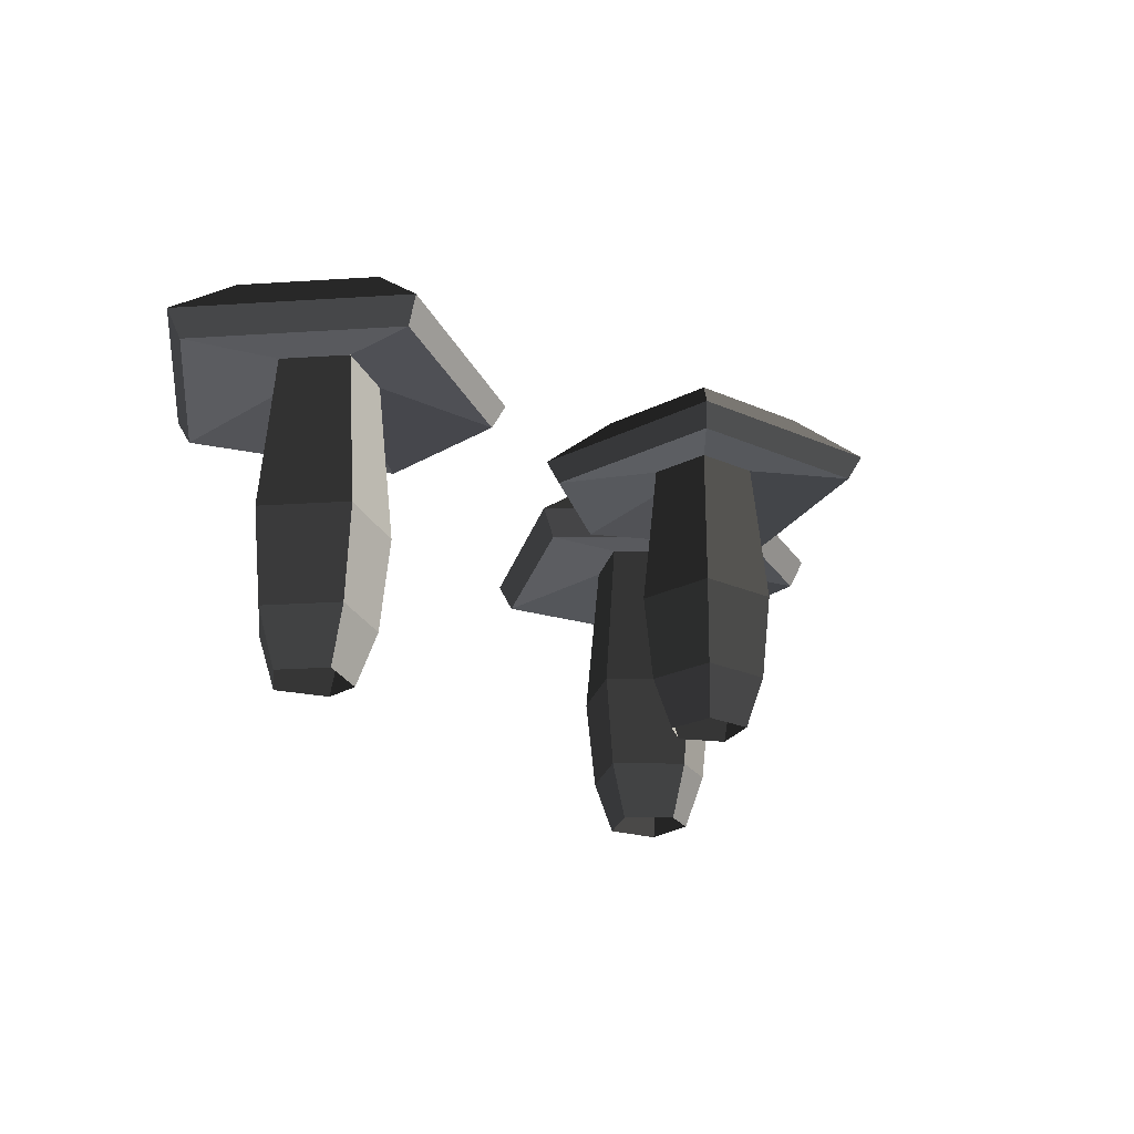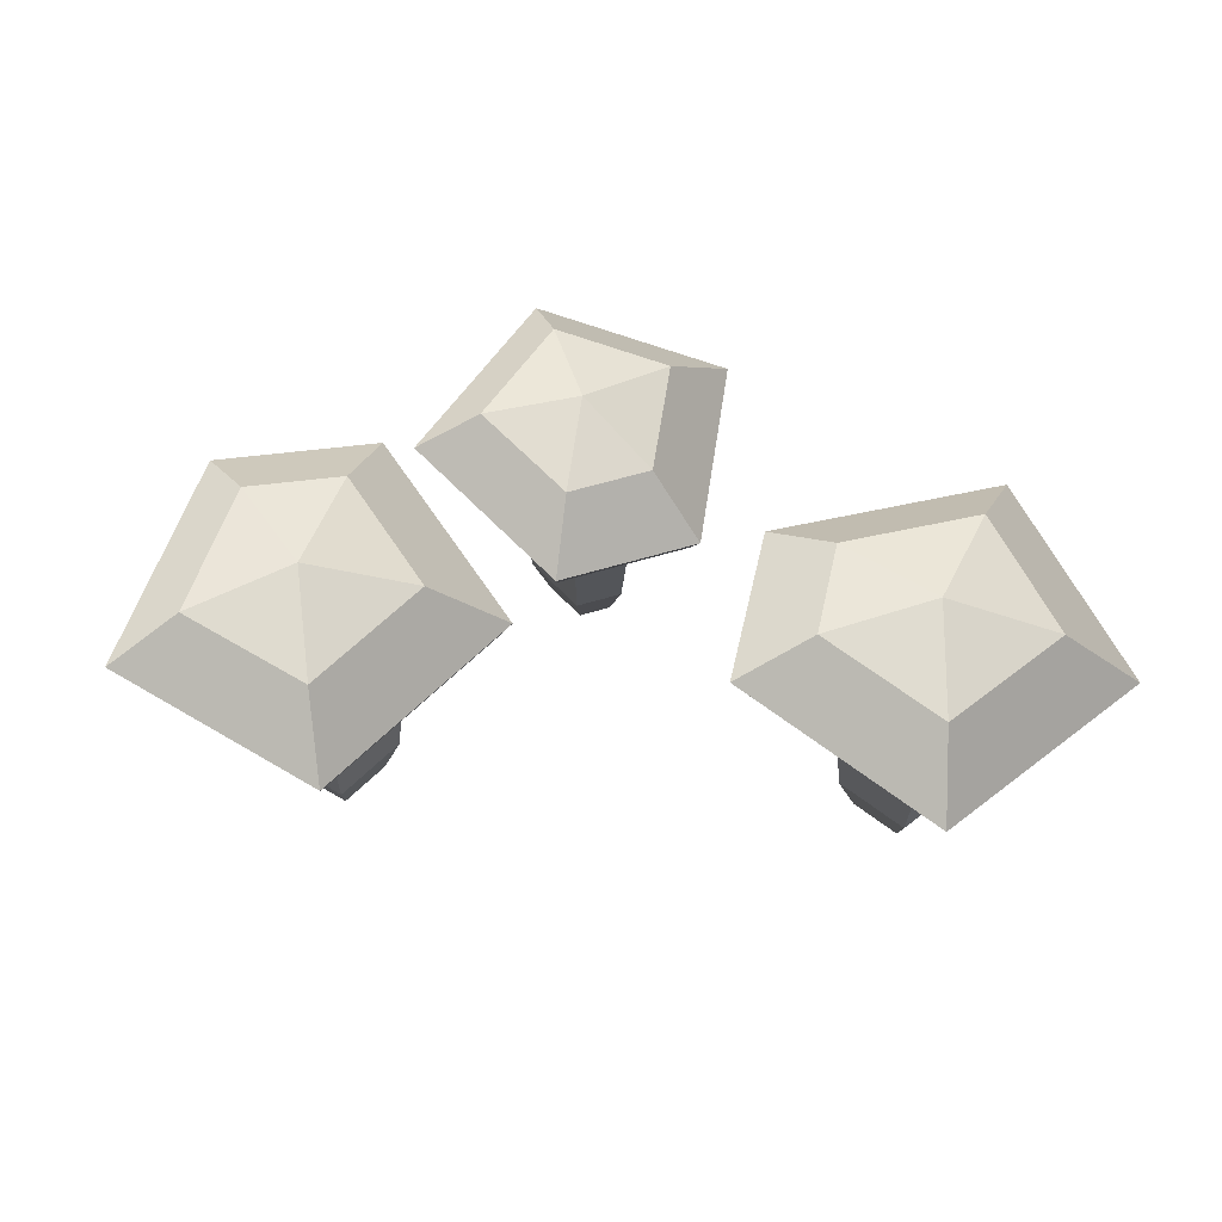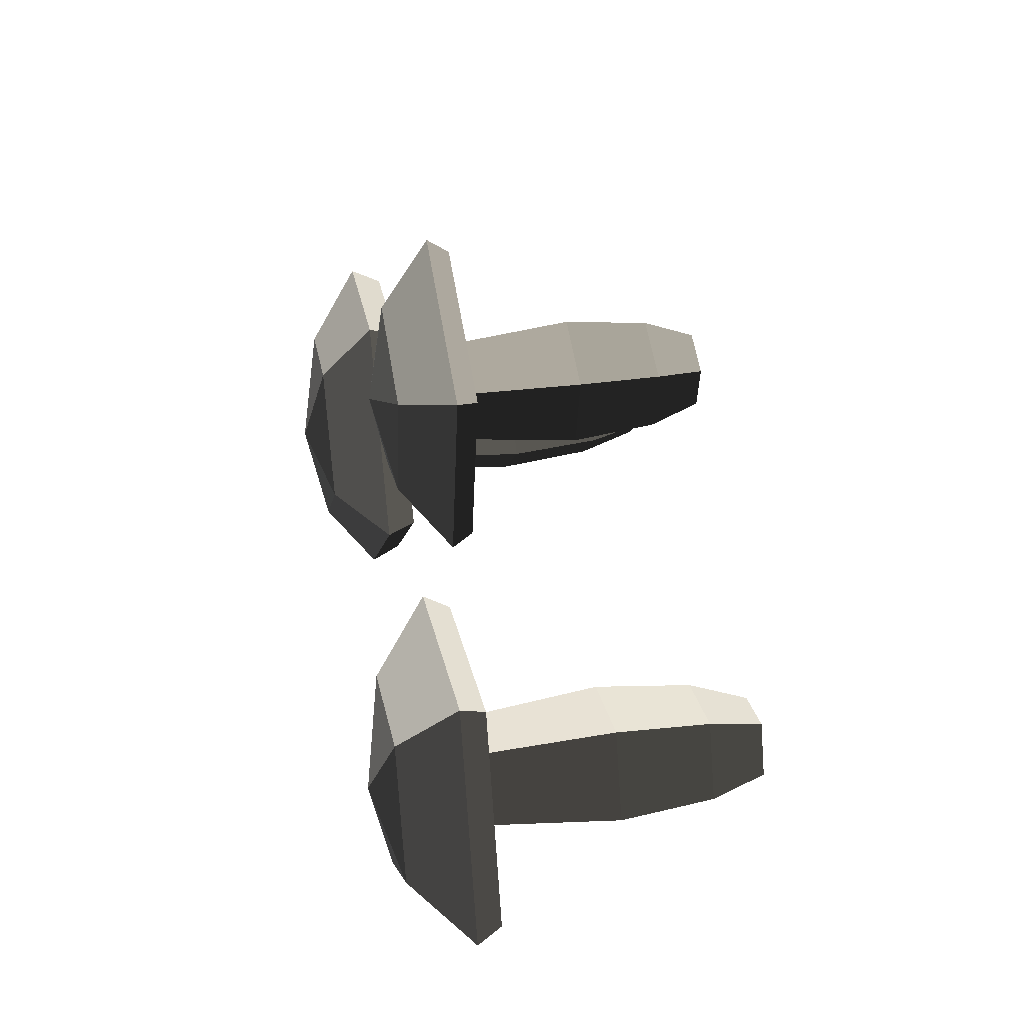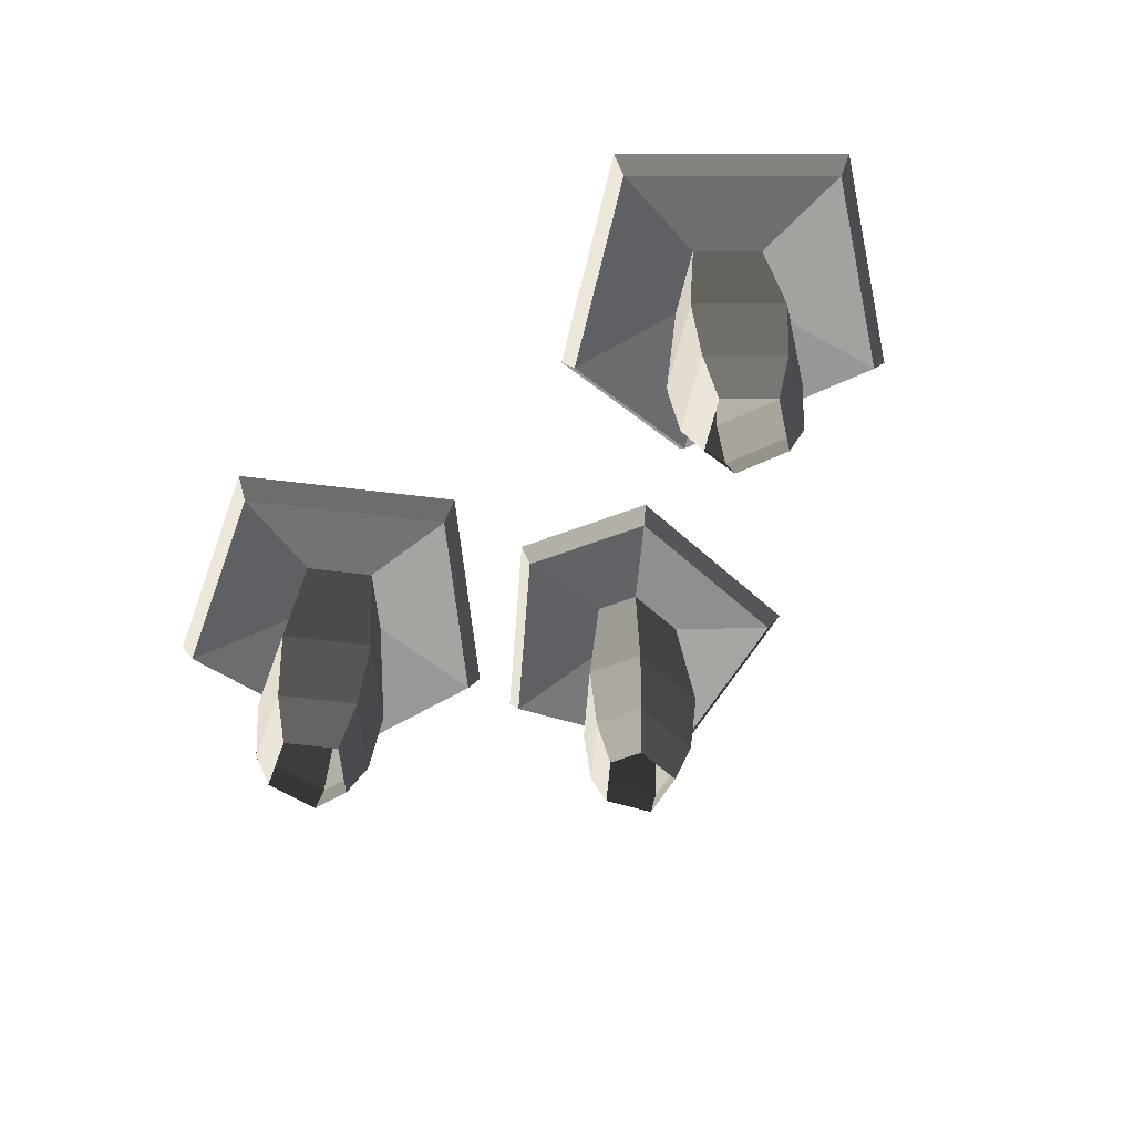
<metadata>
{"format":"obj","ext":"obj","renderer":"f3d","projection":"perspective","resolution":1024,"background":"white","views":[{"elev":-23.6,"azim":-62.4,"up":"+Y"},{"elev":59.9,"azim":175.8,"up":"+Y"},{"elev":33.7,"azim":-100.7,"up":"+Z"},{"elev":-59.5,"azim":-145.8,"up":"+Y"}]}
</metadata>
<code>
g SM_Mushrooms_04
v 0.007766 0.1699 0.0731
v 0.01829 0.1605 0.1192
v 0.05508 0.1605 0.0731
v 0.007766 0.1699 0.0731
v 0.05508 0.1605 0.0731
v 0.01829 0.1605 0.02698
v 0.007766 0.1699 0.0731
v 0.01829 0.1605 0.02698
v -0.02173 0.1605 0.03611
v 0.007766 0.1699 0.0731
v -0.02173 0.1605 0.03611
v -0.03486 0.1605 0.09363
v 0.007766 0.1699 0.0731
v -0.03486 0.1605 0.09363
v 0.01829 0.1605 0.1192
v 0.1363 0.1944 -0.02229
v 0.1336 0.1837 -0.0764
v 0.0829 0.1837 -0.0317
v 0.1363 0.1944 -0.02229
v 0.0829 0.1837 -0.0317
v 0.1152 0.1837 0.02764
v 0.1363 0.1944 -0.02229
v 0.1152 0.1837 0.02764
v 0.1622 0.1837 0.02529
v 0.1363 0.1944 -0.02229
v 0.1622 0.1837 0.02529
v 0.1884 0.1837 -0.03696
v 0.1363 0.1944 -0.02229
v 0.1884 0.1837 -0.03696
v 0.1336 0.1837 -0.0764
v -0.1369 0.1944 -0.05976
v -0.1887 0.1837 -0.07573
v -0.164 0.1837 -0.01284
v -0.1369 0.1944 -0.05976
v -0.164 0.1837 -0.01284
v -0.09719 0.1837 -0.02291
v -0.1369 0.1944 -0.05976
v -0.09719 0.1837 -0.02291
v -0.08333 0.1837 -0.06784
v -0.1369 0.1944 -0.05976
v -0.08333 0.1837 -0.06784
v -0.1329 0.1837 -0.1138
v -0.1369 0.1944 -0.05976
v -0.1329 0.1837 -0.1138
v -0.1887 0.1837 -0.07573
v 0.08765 0.1358 0.0731
v 0.01829 0.1605 0.1192
v 0.02554 0.1358 0.151
v 0.05508 0.1605 0.0731
v 0.02554 0.1358 -0.004776
v 0.05508 0.1605 0.0731
v 0.08765 0.1358 0.0731
v 0.01829 0.1605 0.02698
v 0.02554 0.1358 -0.004776
v -0.04204 0.1358 0.01065
v -0.02173 0.1605 0.03611
v 0.01829 0.1605 0.02698
v -0.03486 0.1605 0.09363
v -0.04204 0.1358 0.01065
v -0.06421 0.1358 0.1078
v -0.02173 0.1605 0.03611
v 0.01829 0.1605 0.1192
v -0.03486 0.1605 0.09363
v -0.06421 0.1358 0.1078
v 0.02554 0.1358 0.151
v 0.08765 0.1358 0.0731
v 0.02554 0.1358 0.151
v 0.02419 0.125 0.1441
v 0.08119 0.125 0.07261
v 0.08765 0.1358 0.0731
v 0.02419 0.125 0.001146
v 0.02554 0.1358 -0.004776
v 0.08119 0.125 0.07261
v 0.02419 0.125 0.001146
v -0.03783 0.125 0.0153
v 0.02554 0.1358 -0.004776
v -0.04204 0.1358 0.01065
v -0.03783 0.125 0.0153
v -0.06421 0.1358 0.1078
v -0.04204 0.1358 0.01065
v -0.05817 0.125 0.1044
v 0.02554 0.1358 0.151
v -0.06421 0.1358 0.1078
v -0.05817 0.125 0.1044
v 0.02419 0.125 0.1441
v 0.03183 0.1353 0.07306
v 0.02419 0.125 0.1441
v 0.01313 0.1353 0.09651
v 0.08119 0.125 0.07261
v 0.08119 0.125 0.07261
v 0.01313 0.1353 0.04961
v 0.02419 0.125 0.001146
v 0.03183 0.1353 0.07306
v -0.03783 0.125 0.0153
v 0.02419 0.125 0.001146
v 0.01313 0.1353 0.04961
v -0.007223 0.1353 0.05425
v -0.05817 0.125 0.1044
v -0.007223 0.1353 0.05425
v -0.0139 0.1353 0.08349
v -0.03783 0.125 0.0153
v 0.02419 0.125 0.1441
v -0.0139 0.1353 0.08349
v 0.01313 0.1353 0.09651
v -0.05817 0.125 0.1044
v 0.01313 0.1353 0.09651
v 0.03917 0.06611 0.07291
v 0.03183 0.1353 0.07306
v 0.01479 0.06611 0.1035
v 0.03183 0.1353 0.07306
v 0.03917 0.06611 0.07291
v 0.01313 0.1353 0.04961
v 0.01479 0.06611 0.04233
v 0.01313 0.1353 0.04961
v 0.01479 0.06611 0.04233
v -0.007223 0.1353 0.05425
v -0.01174 0.06611 0.04839
v -0.007223 0.1353 0.05425
v -0.02044 0.06611 0.08651
v -0.0139 0.1353 0.08349
v -0.01174 0.06611 0.04839
v -0.0139 0.1353 0.08349
v 0.01479 0.06611 0.1035
v 0.01313 0.1353 0.09651
v -0.02044 0.06611 0.08651
v 0.03917 0.06611 0.07291
v 0.01479 0.06611 0.1035
v 0.01387 0.02465 0.09907
v 0.0349 0.02465 0.07271
v 0.03917 0.06611 0.07291
v 0.01387 0.02465 0.04635
v 0.01479 0.06611 0.04233
v 0.0349 0.02465 0.07271
v 0.01479 0.06611 0.04233
v -0.009003 0.02465 0.05156
v -0.01174 0.06611 0.04839
v 0.01387 0.02465 0.04635
v -0.02044 0.06611 0.08651
v -0.01174 0.06611 0.04839
v -0.009003 0.02465 0.05156
v -0.01651 0.02465 0.08444
v 0.01479 0.06611 0.1035
v -0.02044 0.06611 0.08651
v -0.01651 0.02465 0.08444
v 0.01387 0.02465 0.09907
v 0.0349 0.02465 0.07271
v 0.01387 0.02465 0.09907
v 0.01195 0.000135 0.09049
v 0.0262 0.000134 0.07264
v 0.0349 0.02465 0.07271
v 0.01195 0.000131 0.05477
v 0.01387 0.02465 0.04635
v 0.0262 0.000134 0.07264
v 0.01387 0.02465 0.04635
v -0.003553 0.000132 0.05831
v -0.009003 0.02465 0.05156
v 0.01195 0.000131 0.05477
v -0.01651 0.02465 0.08444
v -0.009003 0.02465 0.05156
v -0.003553 0.000132 0.05831
v -0.008635 0.000135 0.08057
v 0.01387 0.02465 0.09907
v -0.01651 0.02465 0.08444
v -0.008635 0.000135 0.08057
v 0.01195 0.000135 0.09049
v 0.04617 0.1578 -0.03817
v 0.1336 0.1837 -0.0764
v 0.1317 0.1578 -0.1137
v 0.0829 0.1837 -0.0317
v 0.1007 0.1578 0.062
v 0.0829 0.1837 -0.0317
v 0.04617 0.1578 -0.03817
v 0.1152 0.1837 0.02764
v 0.18 0.1578 0.05805
v 0.1152 0.1837 0.02764
v 0.1007 0.1578 0.062
v 0.1622 0.1837 0.02529
v 0.2243 0.1578 -0.04706
v 0.1622 0.1837 0.02529
v 0.18 0.1578 0.05805
v 0.1884 0.1837 -0.03696
v 0.1317 0.1578 -0.1137
v 0.1884 0.1837 -0.03696
v 0.2243 0.1578 -0.04706
v 0.1336 0.1837 -0.0764
v 0.1317 0.1578 -0.1137
v 0.05337 0.143 -0.03634
v 0.04617 0.1578 -0.03817
v 0.1319 0.143 -0.1056
v 0.04617 0.1578 -0.03817
v 0.1034 0.143 0.05559
v 0.1007 0.1578 0.062
v 0.05337 0.143 -0.03634
v 0.1034 0.143 0.05559
v 0.1762 0.143 0.05196
v 0.1007 0.1578 0.062
v 0.18 0.1578 0.05805
v 0.1762 0.143 0.05196
v 0.2243 0.1578 -0.04706
v 0.18 0.1578 0.05805
v 0.2168 0.143 -0.0445
v 0.1317 0.1578 -0.1137
v 0.2243 0.1578 -0.04706
v 0.2168 0.143 -0.0445
v 0.1319 0.143 -0.1056
v 0.1319 0.143 -0.1056
v 0.1091 0.1548 -0.02702
v 0.05337 0.143 -0.03634
v 0.1349 0.1548 -0.04976
v 0.1255 0.1548 0.003146
v 0.05337 0.143 -0.03634
v 0.1091 0.1548 -0.02702
v 0.1034 0.143 0.05559
v 0.1494 0.1548 0.001952
v 0.1762 0.143 0.05196
v 0.1255 0.1548 0.003146
v 0.1034 0.143 0.05559
v 0.2168 0.143 -0.0445
v 0.1762 0.143 0.05196
v 0.1494 0.1548 0.001952
v 0.1628 0.1548 -0.0297
v 0.1319 0.143 -0.1056
v 0.1628 0.1548 -0.0297
v 0.1349 0.1548 -0.04976
v 0.2168 0.143 -0.0445
v 0.1349 0.1548 -0.04976
v 0.1344 0.0756 -0.05794
v 0.1091 0.1548 -0.02702
v 0.1008 0.0756 -0.02831
v 0.1091 0.1548 -0.02702
v 0.1008 0.0756 -0.02831
v 0.1255 0.1548 0.003146
v 0.1222 0.0756 0.01101
v 0.1255 0.1548 0.003146
v 0.1222 0.0756 0.01101
v 0.1494 0.1548 0.001952
v 0.1533 0.0756 0.009455
v 0.1494 0.1548 0.001952
v 0.1707 0.0756 -0.0318
v 0.1628 0.1548 -0.0297
v 0.1533 0.0756 0.009455
v 0.1628 0.1548 -0.0297
v 0.1344 0.0756 -0.05794
v 0.1349 0.1548 -0.04976
v 0.1707 0.0756 -0.0318
v 0.1344 0.0756 -0.05794
v 0.1056 0.02813 -0.02724
v 0.1008 0.0756 -0.02831
v 0.1345 0.02813 -0.05279
v 0.1008 0.0756 -0.02831
v 0.1241 0.02813 0.006674
v 0.1222 0.0756 0.01101
v 0.1056 0.02813 -0.02724
v 0.1222 0.0756 0.01101
v 0.1509 0.02813 0.005337
v 0.1533 0.0756 0.009455
v 0.1241 0.02813 0.006674
v 0.1707 0.0756 -0.0318
v 0.1533 0.0756 0.009455
v 0.1509 0.02813 0.005337
v 0.1659 0.02813 -0.03025
v 0.1344 0.0756 -0.05794
v 0.1707 0.0756 -0.0318
v 0.1659 0.02813 -0.03025
v 0.1345 0.02813 -0.05279
v 0.1345 0.02813 -0.05279
v 0.1154 0.000132 -0.02542
v 0.1056 0.02813 -0.02724
v 0.135 0.000135 -0.04273
v 0.1056 0.02813 -0.02724
v 0.1279 0.000131 -0.002453
v 0.1241 0.02813 0.006674
v 0.1154 0.000132 -0.02542
v 0.1241 0.02813 0.006674
v 0.1461 0.000131 -0.003355
v 0.1509 0.02813 0.005337
v 0.1279 0.000131 -0.002453
v 0.1659 0.02813 -0.03025
v 0.1509 0.02813 0.005337
v 0.1461 0.000131 -0.003355
v 0.1562 0.000135 -0.02746
v 0.1345 0.02813 -0.05279
v 0.1659 0.02813 -0.03025
v 0.1562 0.000135 -0.02746
v 0.135 0.000135 -0.04273
v -0.2243 0.1558 -0.08672
v -0.1826 0.1558 0.01946
v -0.164 0.1837 -0.01284
v -0.1887 0.1837 -0.07573
v -0.06985 0.1558 0.002459
v -0.164 0.1837 -0.01284
v -0.1826 0.1558 0.01946
v -0.09719 0.1837 -0.02291
v -0.04645 0.1558 -0.07339
v -0.09719 0.1837 -0.02291
v -0.06985 0.1558 0.002459
v -0.08333 0.1837 -0.06784
v -0.1329 0.1837 -0.1138
v -0.04645 0.1558 -0.07339
v -0.1301 0.1558 -0.151
v -0.08333 0.1837 -0.06784
v -0.1887 0.1837 -0.07573
v -0.1329 0.1837 -0.1138
v -0.1301 0.1558 -0.151
v -0.2243 0.1558 -0.08672
v -0.2243 0.1558 -0.08672
v -0.1785 0.143 0.01333
v -0.1826 0.1558 0.01946
v -0.2167 0.143 -0.08411
v -0.1826 0.1558 0.01946
v -0.07495 0.143 -0.002274
v -0.06985 0.1558 0.002459
v -0.1785 0.143 0.01333
v -0.07495 0.143 -0.002274
v -0.04645 0.1558 -0.07339
v -0.06985 0.1558 0.002459
v -0.05348 0.143 -0.07188
v -0.05348 0.143 -0.07188
v -0.1301 0.1558 -0.151
v -0.04645 0.1558 -0.07339
v -0.1302 0.143 -0.1431
v -0.1301 0.1558 -0.151
v -0.2167 0.143 -0.08411
v -0.2243 0.1558 -0.08672
v -0.1302 0.143 -0.1431
v -0.1506 0.1548 -0.03587
v -0.2167 0.143 -0.08411
v -0.1632 0.1548 -0.06785
v -0.1785 0.143 0.01333
v -0.1785 0.143 0.01333
v -0.1167 0.1548 -0.04099
v -0.07495 0.143 -0.002274
v -0.1506 0.1548 -0.03587
v -0.05348 0.143 -0.07188
v -0.07495 0.143 -0.002274
v -0.1167 0.1548 -0.04099
v -0.1096 0.1548 -0.06383
v -0.1302 0.143 -0.1431
v -0.1096 0.1548 -0.06383
v -0.1348 0.1548 -0.08719
v -0.05348 0.143 -0.07188
v -0.2167 0.143 -0.08411
v -0.1348 0.1548 -0.08719
v -0.1632 0.1548 -0.06785
v -0.1302 0.143 -0.1431
v -0.1632 0.1548 -0.06785
v -0.171 0.0756 -0.07019
v -0.1506 0.1548 -0.03587
v -0.1547 0.0756 -0.02851
v -0.1506 0.1548 -0.03587
v -0.1547 0.0756 -0.02851
v -0.1167 0.1548 -0.04099
v -0.1104 0.0756 -0.03518
v -0.1167 0.1548 -0.04099
v -0.1012 0.0756 -0.06496
v -0.1096 0.1548 -0.06383
v -0.1104 0.0756 -0.03518
v -0.1096 0.1548 -0.06383
v -0.1341 0.0756 -0.09541
v -0.1348 0.1548 -0.08719
v -0.1012 0.0756 -0.06496
v -0.1348 0.1548 -0.08719
v -0.1341 0.0756 -0.09541
v -0.1632 0.1548 -0.06785
v -0.171 0.0756 -0.07019
v -0.171 0.0756 -0.07019
v -0.152 0.02813 -0.03263
v -0.1547 0.0756 -0.02851
v -0.1662 0.02813 -0.06858
v -0.1547 0.0756 -0.02851
v -0.1139 0.02813 -0.03838
v -0.1104 0.0756 -0.03518
v -0.152 0.02813 -0.03263
v -0.1104 0.0756 -0.03518
v -0.1139 0.02813 -0.03838
v -0.1012 0.0756 -0.06496
v -0.1059 0.02813 -0.06406
v -0.1341 0.0756 -0.09541
v -0.1012 0.0756 -0.06496
v -0.1059 0.02813 -0.06406
v -0.1343 0.02813 -0.09033
v -0.1341 0.0756 -0.09541
v -0.1662 0.02813 -0.06858
v -0.171 0.0756 -0.07019
v -0.1343 0.02813 -0.09033
v -0.1662 0.02813 -0.06858
v -0.147 0.000132 -0.04121
v -0.152 0.02813 -0.03263
v -0.1565 0.000135 -0.06557
v -0.152 0.02813 -0.03263
v -0.1211 0.000131 -0.04512
v -0.1139 0.02813 -0.03838
v -0.147 0.000132 -0.04121
v -0.1059 0.02813 -0.06406
v -0.1139 0.02813 -0.03838
v -0.1211 0.000131 -0.04512
v -0.1158 0.000131 -0.06252
v -0.1343 0.02813 -0.09033
v -0.1059 0.02813 -0.06406
v -0.1158 0.000131 -0.06252
v -0.1349 0.000135 -0.08031
v -0.1343 0.02813 -0.09033
v -0.1565 0.000135 -0.06557
v -0.1662 0.02813 -0.06858
v -0.1349 0.000135 -0.08031
f 1 2 3
f 4 5 6
f 7 8 9
f 10 11 12
f 13 14 15
f 16 17 18
f 19 20 21
f 22 23 24
f 25 26 27
f 28 29 30
f 31 32 33
f 34 35 36
f 37 38 39
f 40 41 42
f 43 44 45
f 46 47 48
f 47 46 49
f 50 51 52
f 51 50 53
f 54 55 56
f 54 56 57
f 58 59 60
f 59 58 61
f 62 63 64
f 64 65 62
f 66 67 68
f 66 68 69
f 70 71 72
f 71 70 73
f 74 75 76
f 77 76 75
f 78 79 80
f 79 78 81
f 82 83 84
f 82 84 85
f 86 87 88
f 89 87 86
f 90 91 92
f 91 90 93
f 94 95 96
f 94 96 97
f 98 99 100
f 99 98 101
f 102 103 104
f 102 105 103
f 106 107 108
f 107 106 109
f 110 111 112
f 111 113 112
f 114 115 116
f 116 115 117
f 118 119 120
f 119 118 121
f 122 123 124
f 123 122 125
f 126 127 128
f 126 128 129
f 130 131 132
f 131 130 133
f 134 135 136
f 135 134 137
f 138 139 140
f 138 140 141
f 142 143 144
f 142 144 145
f 146 147 148
f 146 148 149
f 150 151 152
f 151 150 153
f 154 155 156
f 155 154 157
f 158 159 160
f 158 160 161
f 162 163 164
f 162 164 165
f 166 167 168
f 167 166 169
f 170 171 172
f 171 170 173
f 174 175 176
f 175 174 177
f 178 179 180
f 179 178 181
f 182 183 184
f 183 182 185
f 186 187 188
f 187 186 189
f 190 191 192
f 191 190 193
f 194 195 196
f 197 196 195
f 198 199 200
f 199 198 201
f 202 203 204
f 202 204 205
f 206 207 208
f 207 206 209
f 210 211 212
f 213 211 210
f 214 215 216
f 216 215 217
f 218 219 220
f 218 220 221
f 222 223 224
f 223 222 225
f 226 227 228
f 227 229 228
f 230 231 232
f 231 233 232
f 234 235 236
f 236 235 237
f 238 239 240
f 239 238 241
f 242 243 244
f 243 242 245
f 246 247 248
f 247 246 249
f 250 251 252
f 251 250 253
f 254 255 256
f 255 254 257
f 258 259 260
f 258 260 261
f 262 263 264
f 262 264 265
f 266 267 268
f 267 266 269
f 270 271 272
f 271 270 273
f 274 275 276
f 275 274 277
f 278 279 280
f 278 280 281
f 282 283 284
f 282 284 285
f 286 287 288
f 286 288 289
f 290 291 292
f 291 290 293
f 294 295 296
f 295 294 297
f 298 299 300
f 299 298 301
f 302 303 304
f 304 305 302
f 306 307 308
f 307 306 309
f 310 311 312
f 311 310 313
f 314 315 316
f 315 314 317
f 318 319 320
f 319 318 321
f 322 323 324
f 323 322 325
f 326 327 328
f 329 327 326
f 330 331 332
f 331 330 333
f 334 335 336
f 334 336 337
f 338 339 340
f 339 338 341
f 342 343 344
f 342 345 343
f 346 347 348
f 348 347 349
f 350 351 352
f 352 351 353
f 354 355 356
f 355 354 357
f 358 359 360
f 359 358 361
f 362 363 364
f 363 365 364
f 366 367 368
f 367 366 369
f 370 371 372
f 371 370 373
f 374 375 376
f 376 375 377
f 378 379 380
f 378 380 381
f 382 383 384
f 383 382 385
f 386 387 388
f 387 386 389
f 390 391 392
f 391 390 393
f 394 395 396
f 394 396 397
f 398 399 400
f 398 400 401
f 402 403 404
f 403 402 405

</code>
